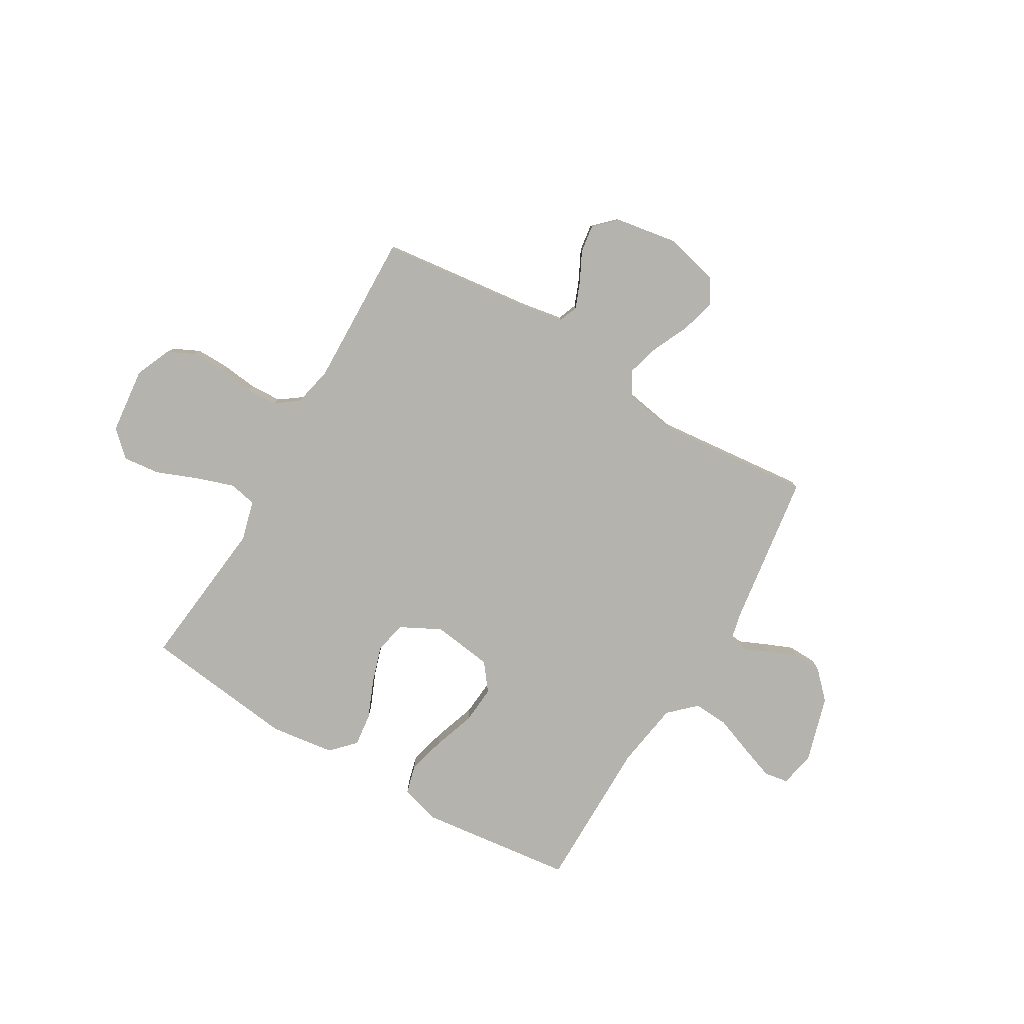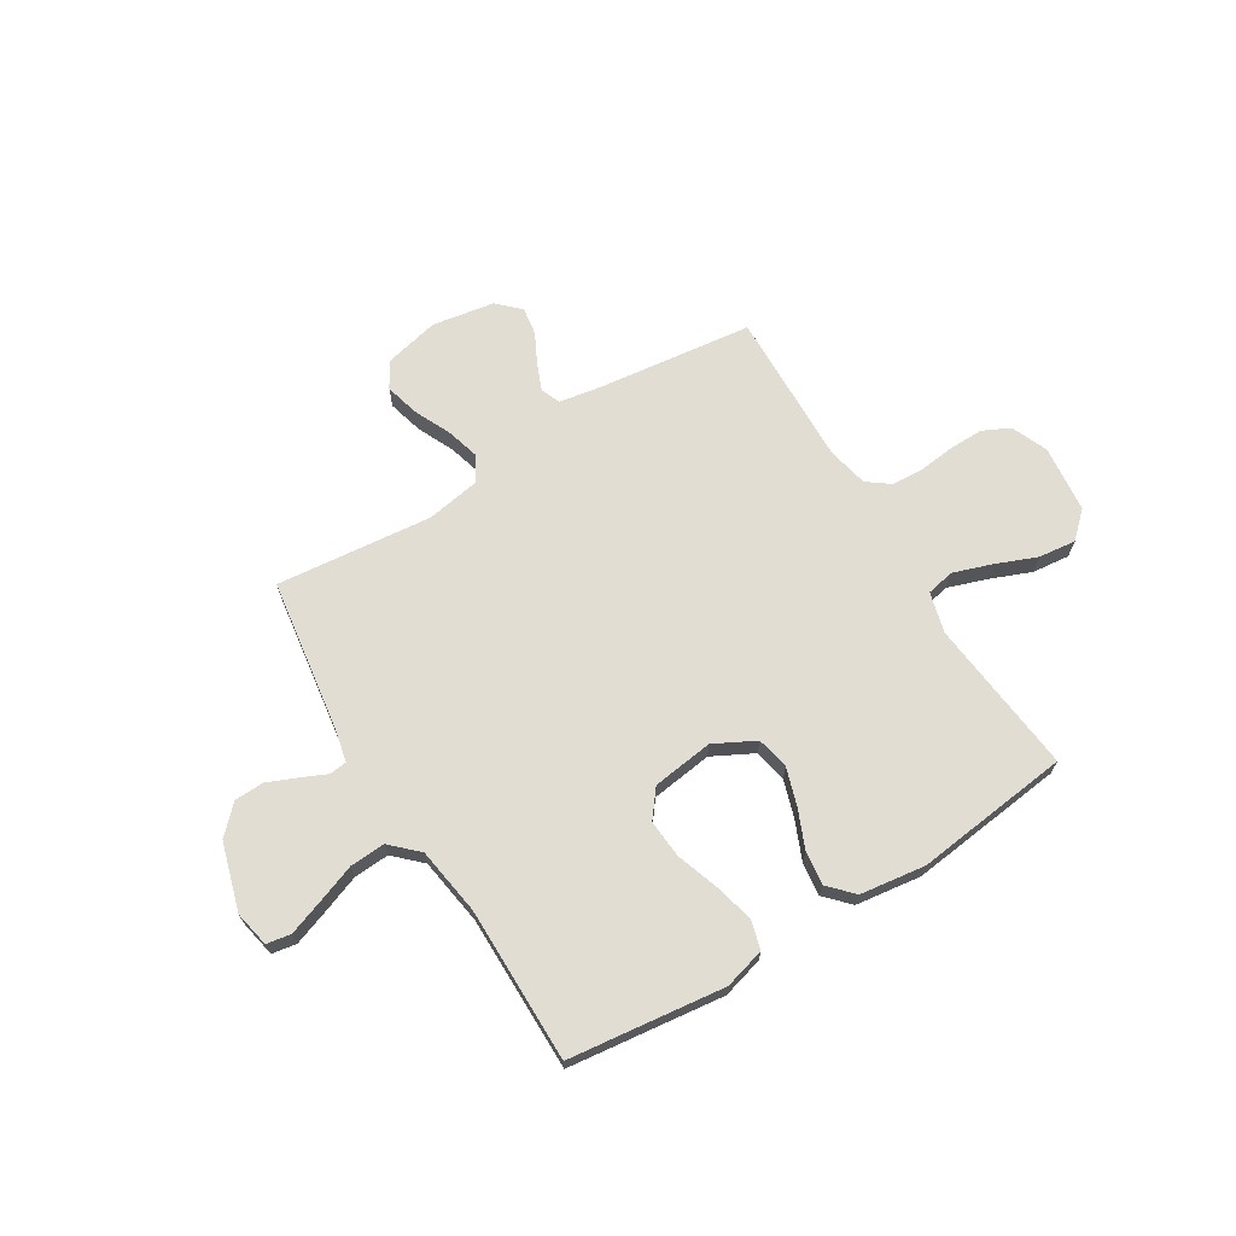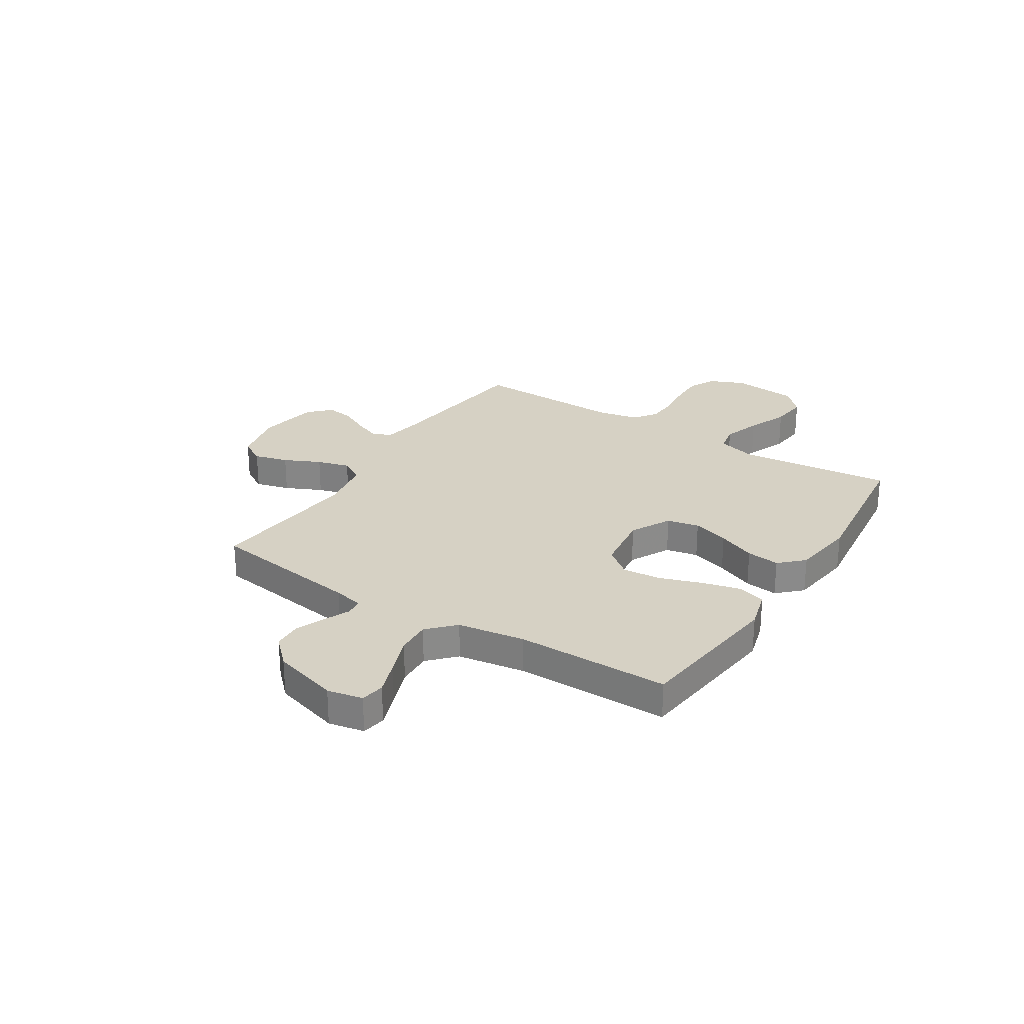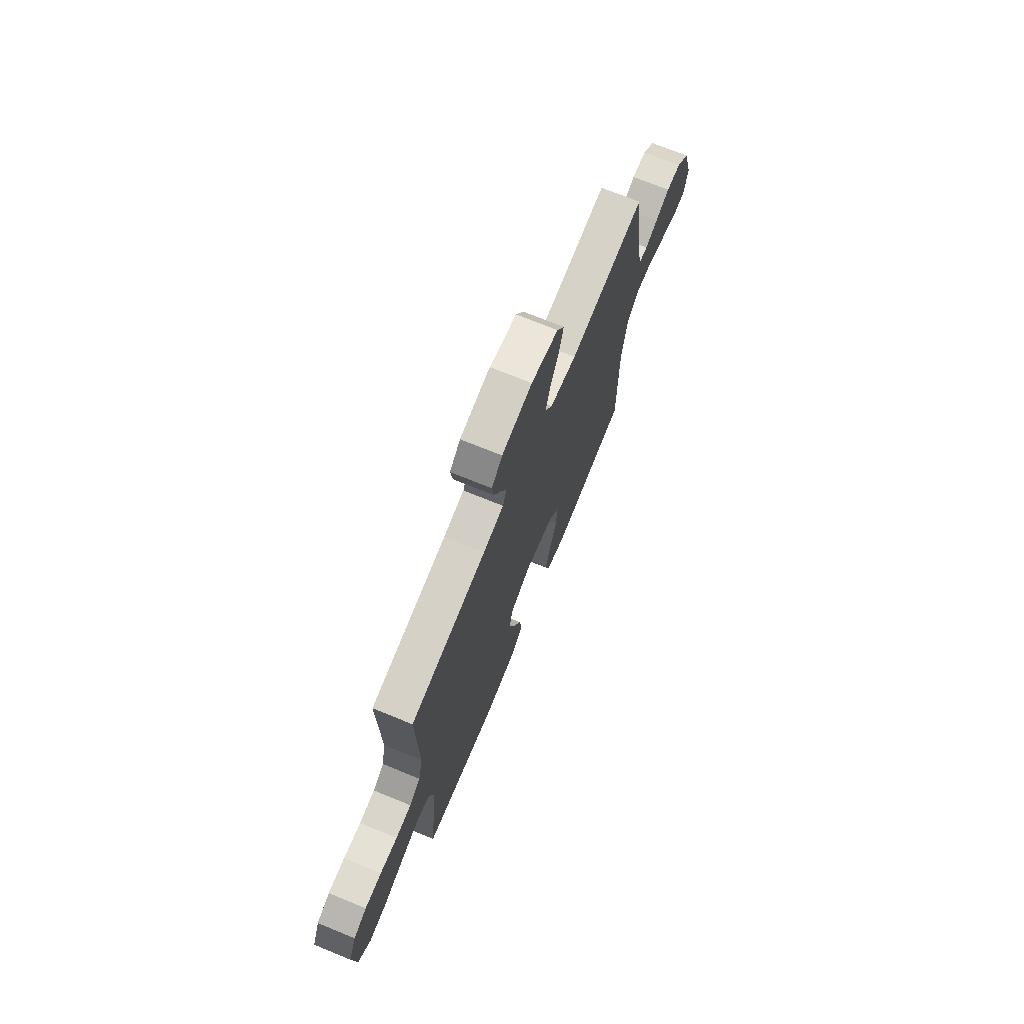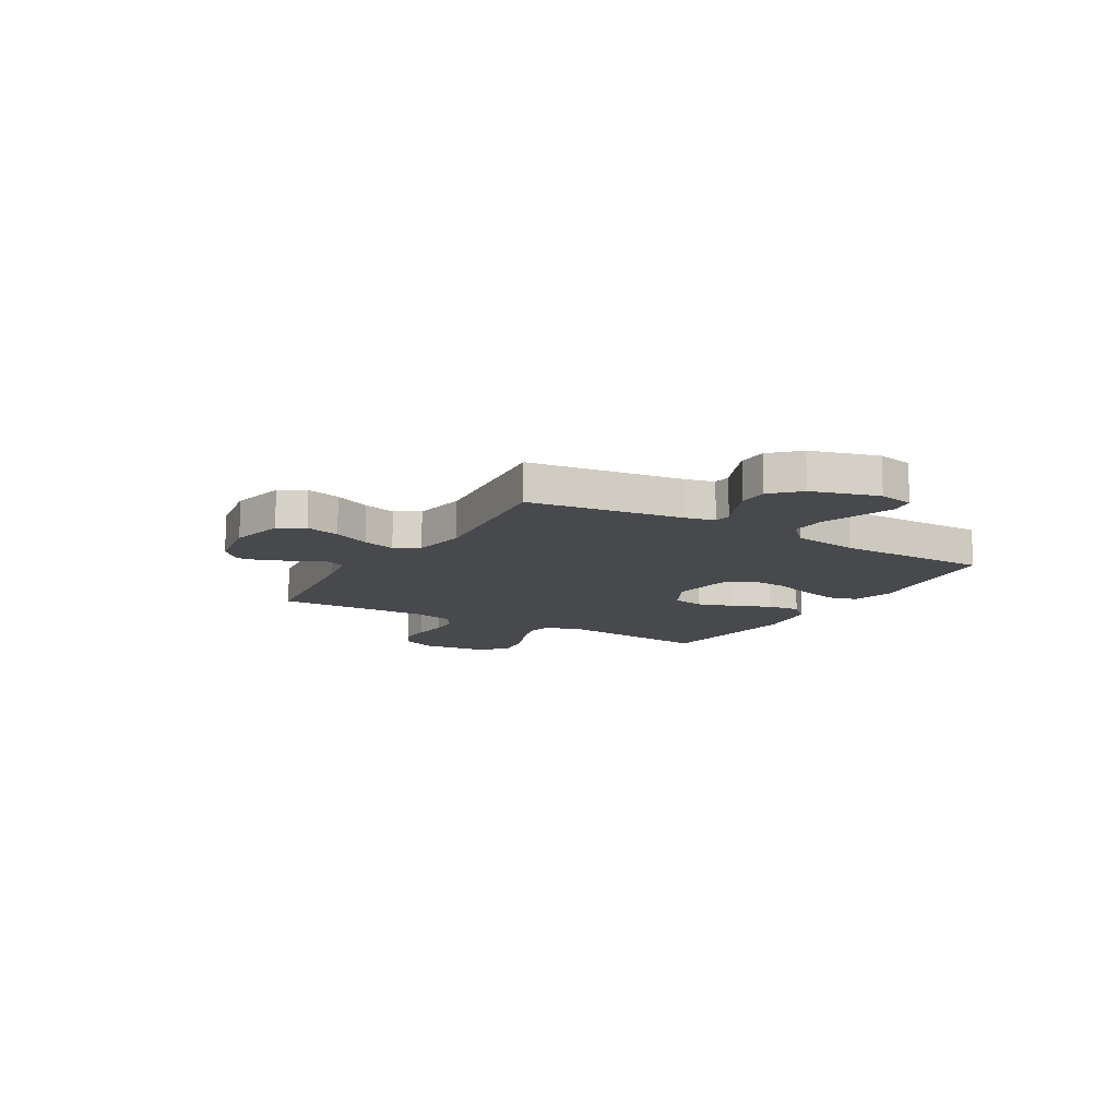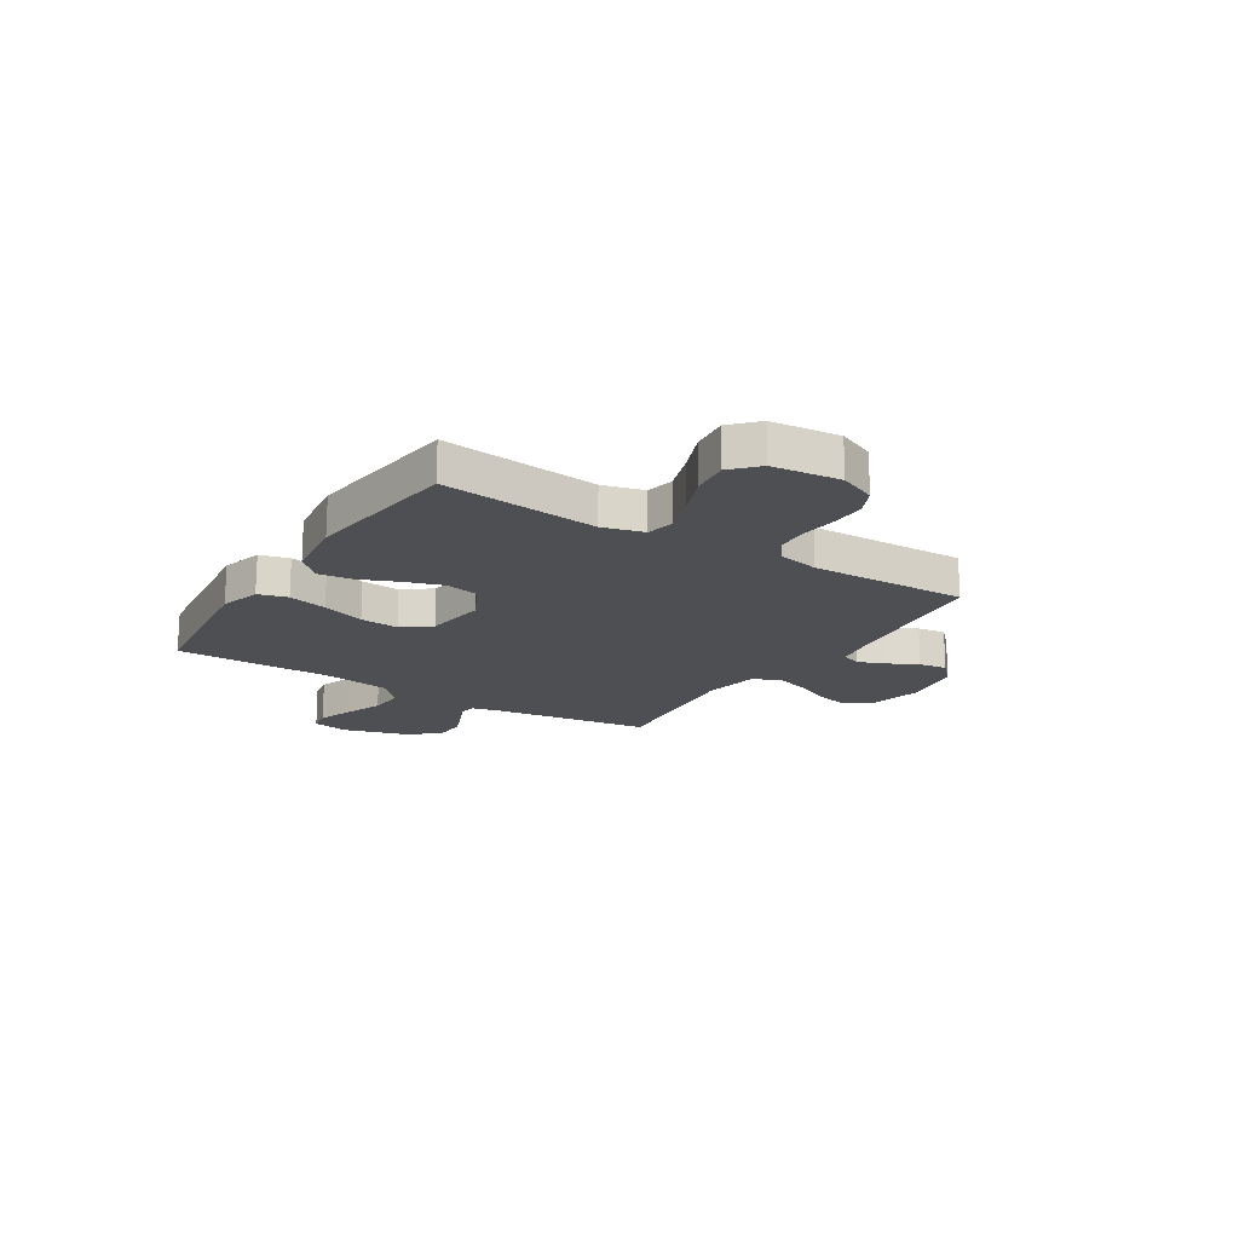
<metadata>
{"format":"obj","ext":"obj","renderer":"f3d","projection":"perspective","resolution":1024,"background":"white","views":[{"elev":-80.0,"azim":-30.5,"up":"+Y"},{"elev":68.3,"azim":148.6,"up":"+Y"},{"elev":26.8,"azim":122.4,"up":"+Y"},{"elev":71.4,"azim":-67.7,"up":"+Z"},{"elev":-12.4,"azim":59.5,"up":"+Y"},{"elev":-17.7,"azim":-122.3,"up":"+Y"}]}
</metadata>
<code>
v 0.5 0.07 -0.5
v 0.2 0.07 -0.536
v 0.121 0.07 -0.514
v 0.106 0.07 -0.458
v 0.125 0.07 -0.383
v 0.153 0.07 -0.301
v 0.159 0.07 -0.227
v 0.118 0.07 -0.174
v 0 0.07 -0.158
v -0.079 0.07 -0.199
v -0.092 0.07 -0.262
v -0.069 0.07 -0.334
v -0.038 0.07 -0.408
v -0.03 0.07 -0.473
v -0.074 0.07 -0.519
v -0.2 0.07 -0.536
v -0.5 0.07 -0.5
v -0.468 0.07 -0.2
v -0.489 0.07 -0.122
v -0.543 0.07 -0.111
v -0.617 0.07 -0.136
v -0.697 0.07 -0.168
v -0.769 0.07 -0.176
v -0.818 0.07 -0.13
v -0.832 0.07 0
v -0.802 0.07 0.07
v -0.75 0.07 0.095
v -0.684 0.07 0.094
v -0.615 0.07 0.086
v -0.553 0.07 0.089
v -0.509 0.07 0.121
v -0.492 0.07 0.2
v -0.5 0.07 0.5
v -0.2 0.07 0.536
v -0.119 0.07 0.55
v -0.104 0.07 0.588
v -0.125 0.07 0.64
v -0.154 0.07 0.697
v -0.162 0.07 0.751
v -0.12 0.07 0.792
v 0 0.07 0.812
v 0.107 0.07 0.787
v 0.136 0.07 0.737
v 0.118 0.07 0.67
v 0.085 0.07 0.599
v 0.067 0.07 0.535
v 0.095 0.07 0.488
v 0.2 0.07 0.47
v 0.5 0.07 0.5
v 0.543 0.07 0.2
v 0.556 0.07 0.142
v 0.59 0.07 0.138
v 0.639 0.07 0.16
v 0.696 0.07 0.184
v 0.753 0.07 0.182
v 0.804 0.07 0.13
v 0.842 0.07 0
v 0.828 0.07 -0.069
v 0.781 0.07 -0.077
v 0.714 0.07 -0.053
v 0.639 0.07 -0.025
v 0.571 0.07 -0.021
v 0.52 0.07 -0.07
v 0.5 0.07 -0.2
v 0.5 0 -0.5
v 0.2 0 -0.536
v 0.121 0 -0.514
v 0.106 0 -0.458
v 0.125 0 -0.383
v 0.153 0 -0.301
v 0.159 0 -0.227
v 0.118 0 -0.174
v 0 0 -0.158
v -0.079 0 -0.199
v -0.092 0 -0.262
v -0.069 0 -0.334
v -0.038 0 -0.408
v -0.03 0 -0.473
v -0.074 0 -0.519
v -0.2 0 -0.536
v -0.5 0 -0.5
v -0.468 0 -0.2
v -0.489 0 -0.122
v -0.543 0 -0.111
v -0.617 0 -0.136
v -0.697 0 -0.168
v -0.769 0 -0.176
v -0.818 0 -0.13
v -0.832 0 0
v -0.802 0 0.07
v -0.75 0 0.095
v -0.684 0 0.094
v -0.615 0 0.086
v -0.553 0 0.089
v -0.509 0 0.121
v -0.492 0 0.2
v -0.5 0 0.5
v -0.2 0 0.536
v -0.119 0 0.55
v -0.104 0 0.588
v -0.125 0 0.64
v -0.154 0 0.697
v -0.162 0 0.751
v -0.12 0 0.792
v 0 0 0.812
v 0.107 0 0.787
v 0.136 0 0.737
v 0.118 0 0.67
v 0.085 0 0.599
v 0.067 0 0.535
v 0.095 0 0.488
v 0.2 0 0.47
v 0.5 0 0.5
v 0.543 0 0.2
v 0.556 0 0.142
v 0.59 0 0.138
v 0.639 0 0.16
v 0.696 0 0.184
v 0.753 0 0.182
v 0.804 0 0.13
v 0.842 0 0
v 0.828 0 -0.069
v 0.781 0 -0.077
v 0.714 0 -0.053
v 0.639 0 -0.025
v 0.571 0 -0.021
v 0.52 0 -0.07
v 0.5 0 -0.2
f 58 59 60 61
f 56 57 58 61
f 56 61 62
f 55 56 62
f 52 53 54 55
f 52 55 62 63
f 48 49 50
f 47 48 50 51
f 42 43 44 45
f 42 45 46
f 41 42 46
f 40 41 46
f 37 38 39 40
f 36 37 40 46
f 35 36 46 47
f 32 33 34
f 31 32 34 35
f 26 27 28 29
f 26 29 30
f 25 26 30
f 24 25 30
f 21 22 23 24
f 20 21 24 30
f 19 20 30 31
f 15 16 17 18
f 12 13 14 15
f 11 12 15 18
f 10 11 18 19
f 3 4 5 6
f 1 2 3 6
f 64 1 6 7
f 63 64 7 8
f 51 52 63 8
f 47 51 8 9
f 19 31 35 47
f 9 10 19 47
f 125 124 123 122
f 125 122 121 120
f 126 125 120
f 126 120 119
f 119 118 117 116
f 127 126 119 116
f 114 113 112
f 115 114 112 111
f 109 108 107 106
f 110 109 106
f 110 106 105
f 110 105 104
f 104 103 102 101
f 110 104 101 100
f 111 110 100 99
f 98 97 96
f 99 98 96 95
f 93 92 91 90
f 94 93 90
f 94 90 89
f 94 89 88
f 88 87 86 85
f 94 88 85 84
f 95 94 84 83
f 82 81 80 79
f 79 78 77 76
f 82 79 76 75
f 83 82 75 74
f 70 69 68 67
f 70 67 66 65
f 71 70 65 128
f 72 71 128 127
f 72 127 116 115
f 73 72 115 111
f 111 99 95 83
f 111 83 74 73
f 1 65 66 2
f 2 66 67 3
f 3 67 68 4
f 4 68 69 5
f 5 69 70 6
f 6 70 71 7
f 7 71 72 8
f 8 72 73 9
f 9 73 74 10
f 10 74 75 11
f 11 75 76 12
f 12 76 77 13
f 13 77 78 14
f 14 78 79 15
f 15 79 80 16
f 16 80 81 17
f 17 81 82 18
f 18 82 83 19
f 19 83 84 20
f 20 84 85 21
f 21 85 86 22
f 22 86 87 23
f 23 87 88 24
f 24 88 89 25
f 25 89 90 26
f 26 90 91 27
f 27 91 92 28
f 28 92 93 29
f 29 93 94 30
f 30 94 95 31
f 31 95 96 32
f 32 96 97 33
f 33 97 98 34
f 34 98 99 35
f 35 99 100 36
f 36 100 101 37
f 37 101 102 38
f 38 102 103 39
f 39 103 104 40
f 40 104 105 41
f 41 105 106 42
f 42 106 107 43
f 43 107 108 44
f 44 108 109 45
f 45 109 110 46
f 46 110 111 47
f 47 111 112 48
f 48 112 113 49
f 49 113 114 50
f 50 114 115 51
f 51 115 116 52
f 52 116 117 53
f 53 117 118 54
f 54 118 119 55
f 55 119 120 56
f 56 120 121 57
f 57 121 122 58
f 58 122 123 59
f 59 123 124 60
f 60 124 125 61
f 61 125 126 62
f 62 126 127 63
f 63 127 128 64
f 64 128 65 1

</code>
